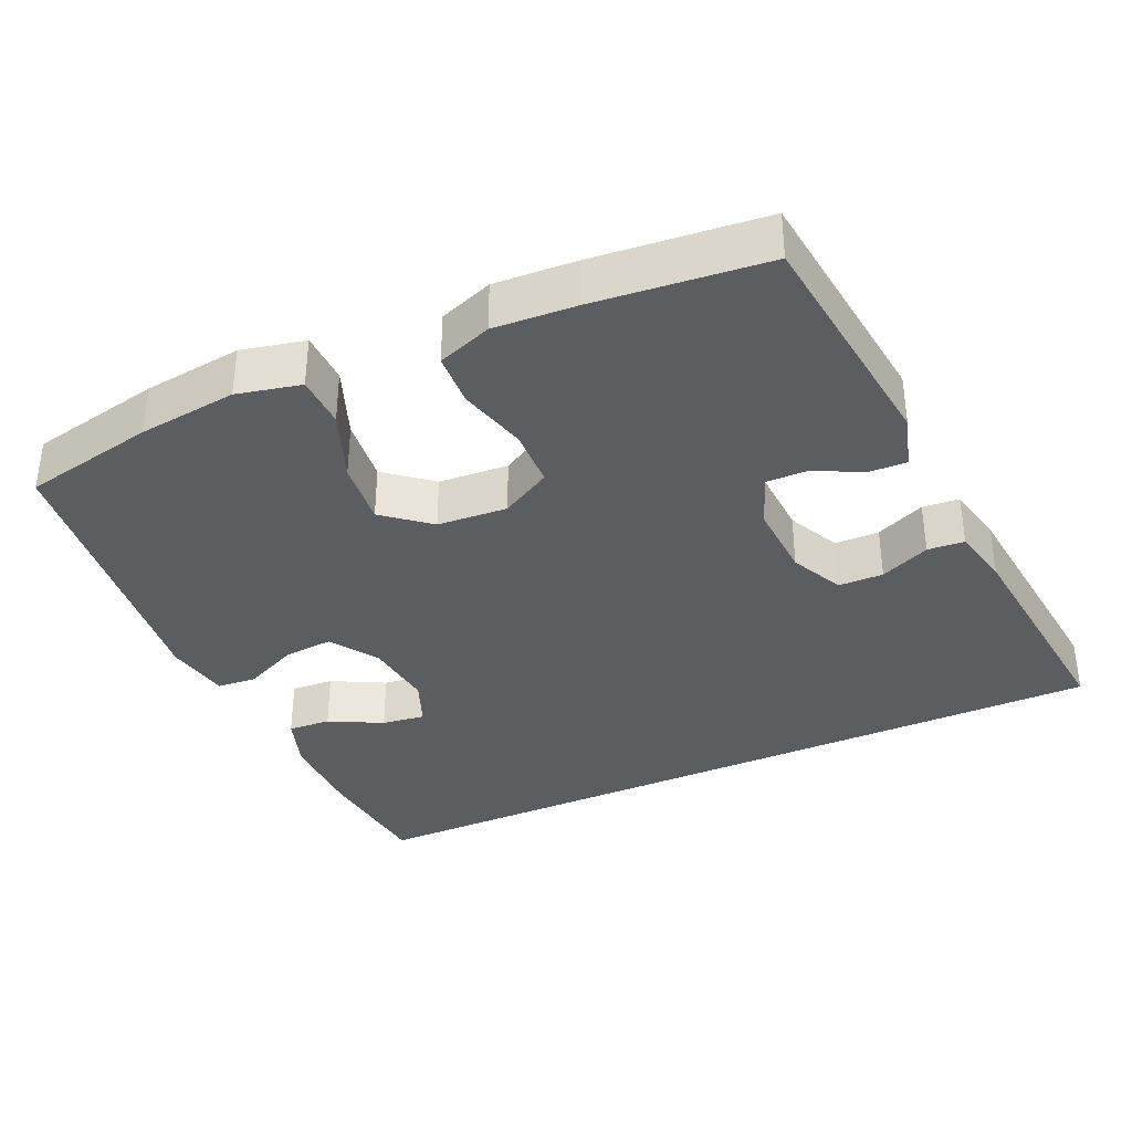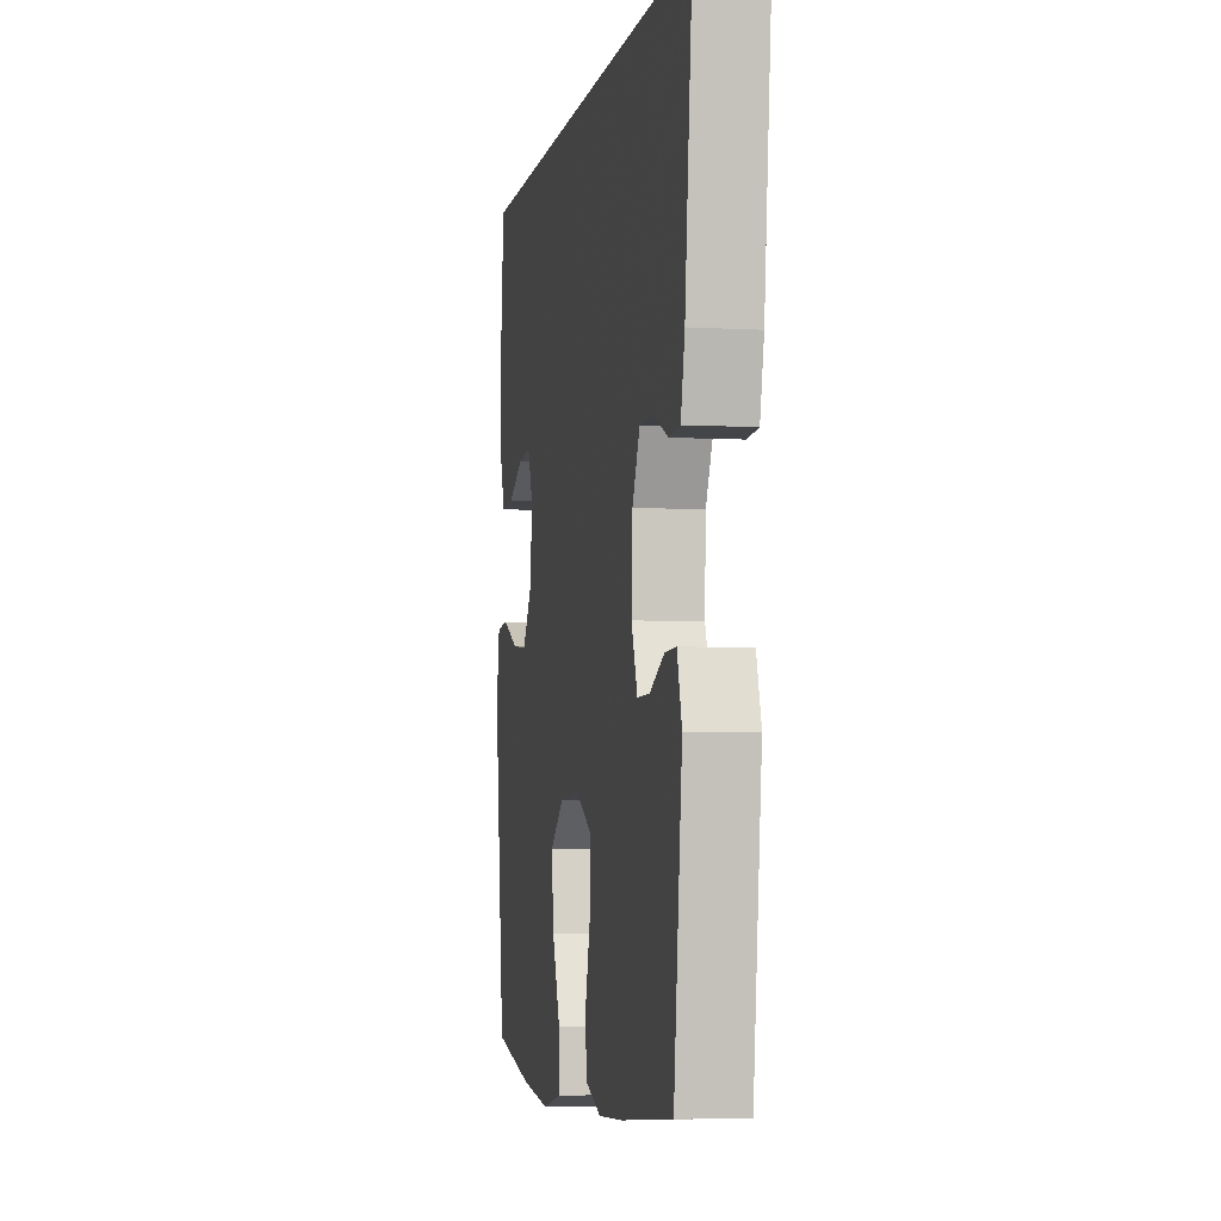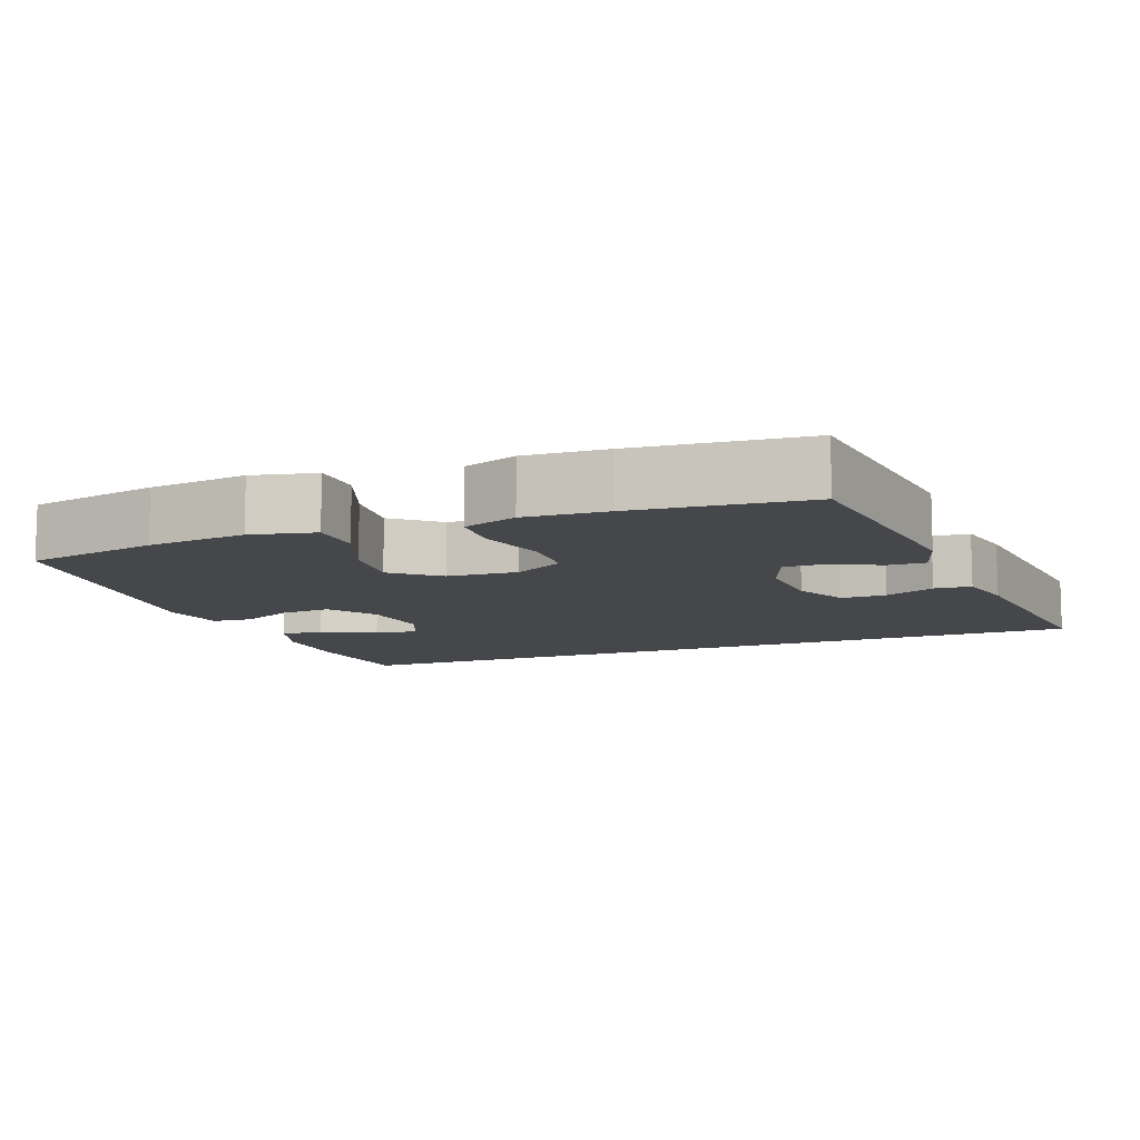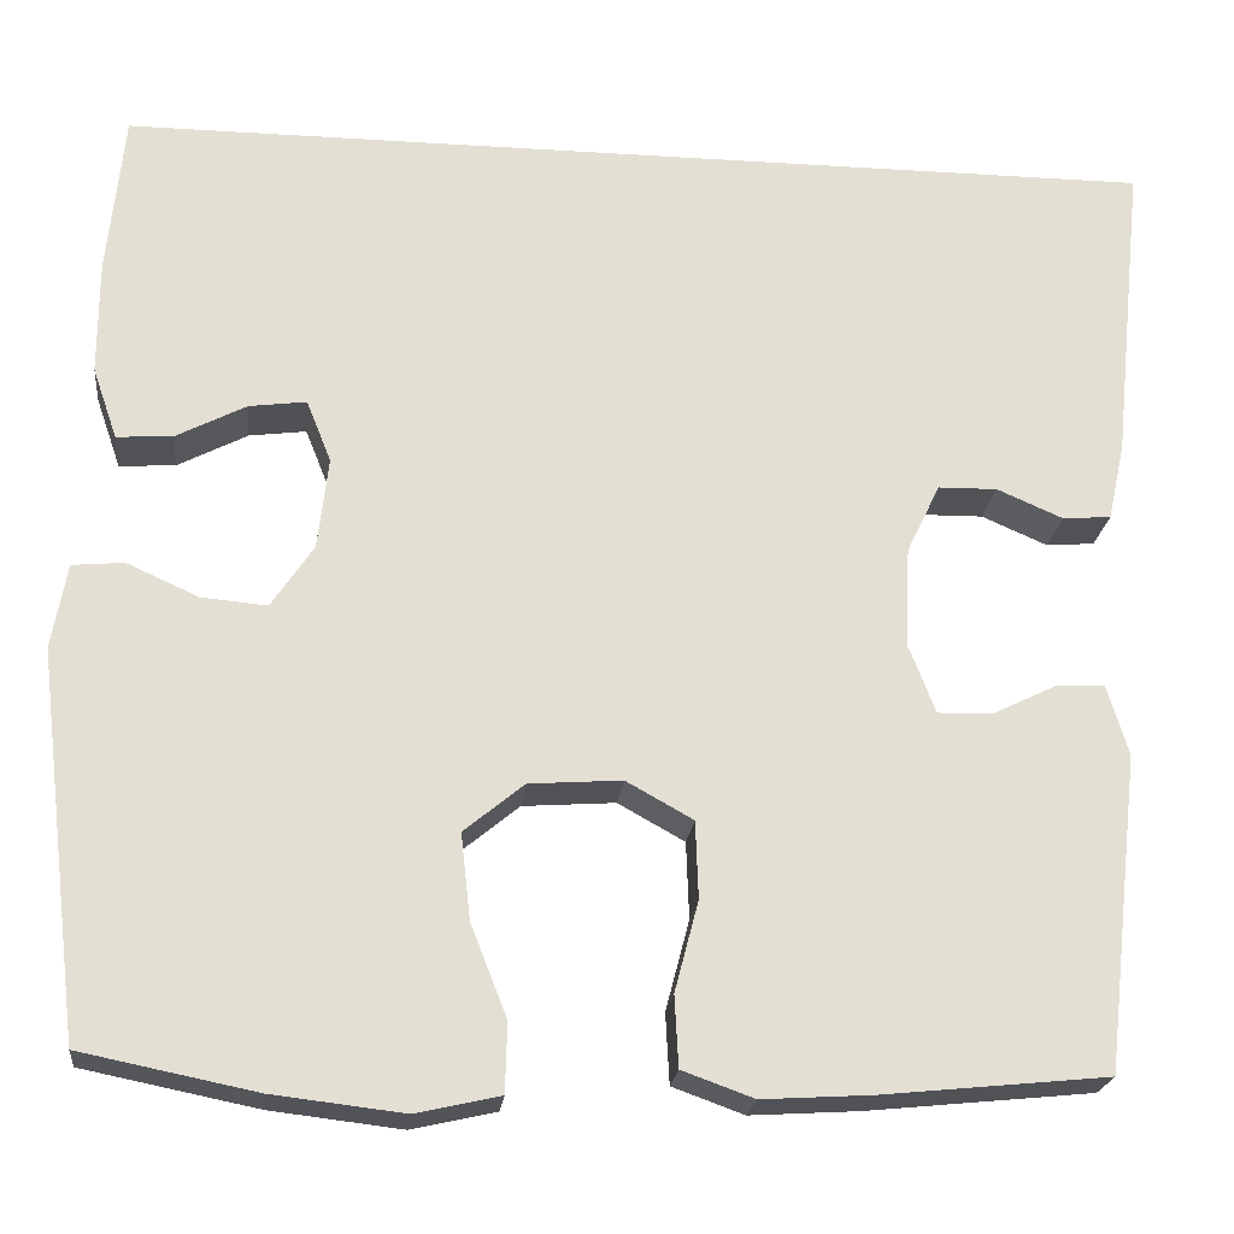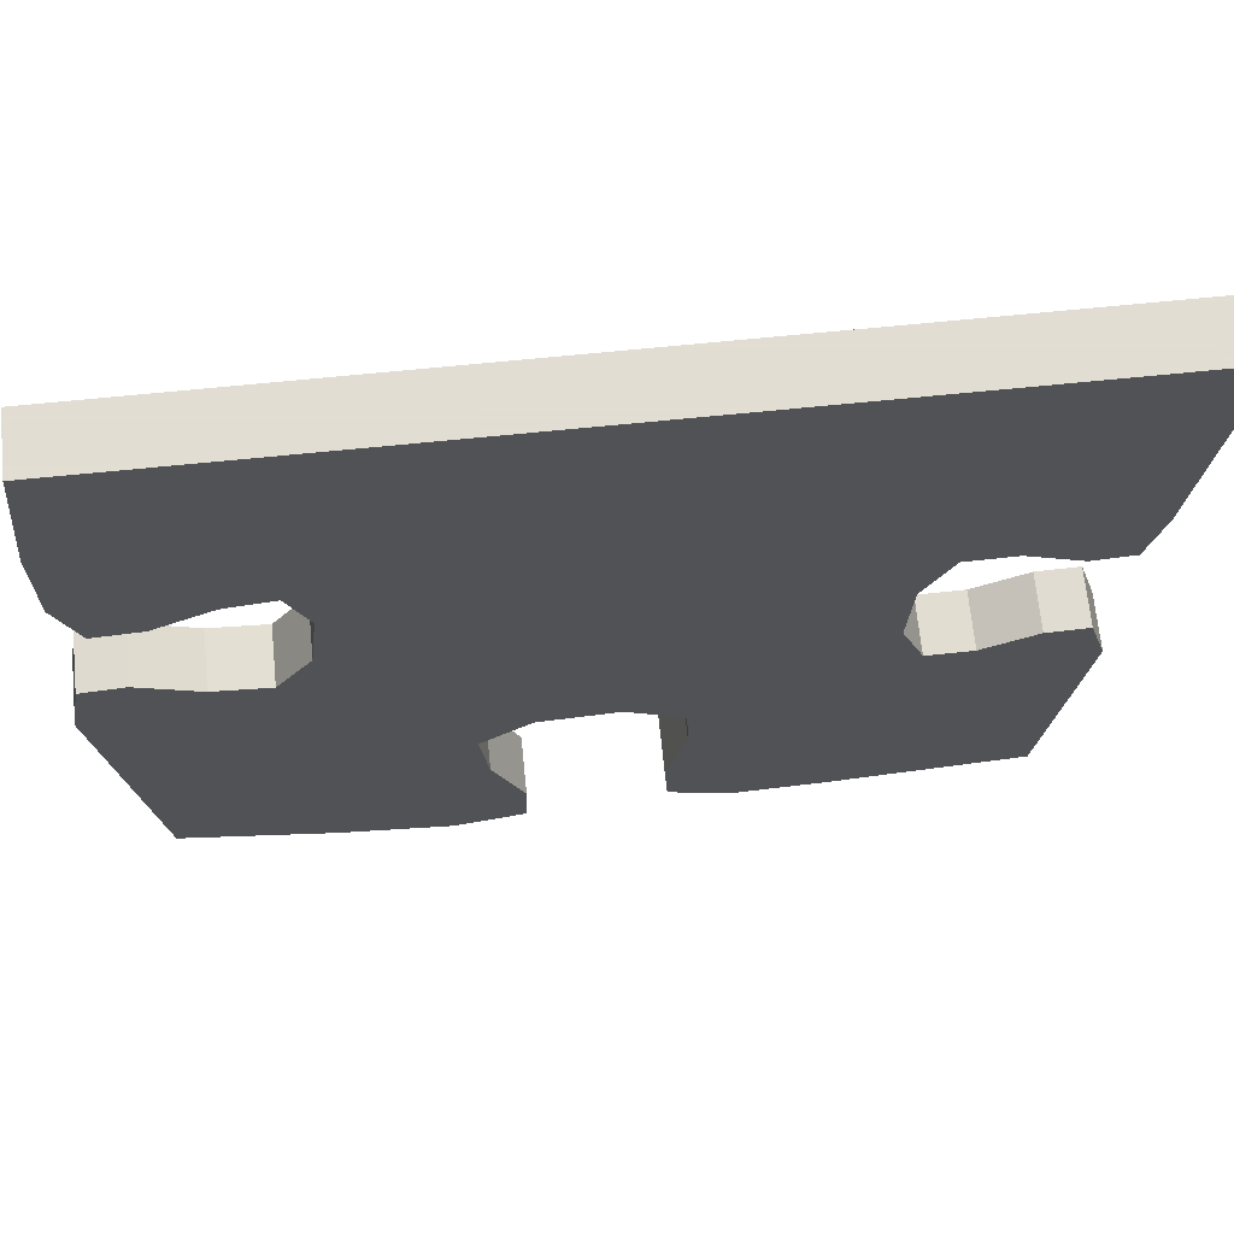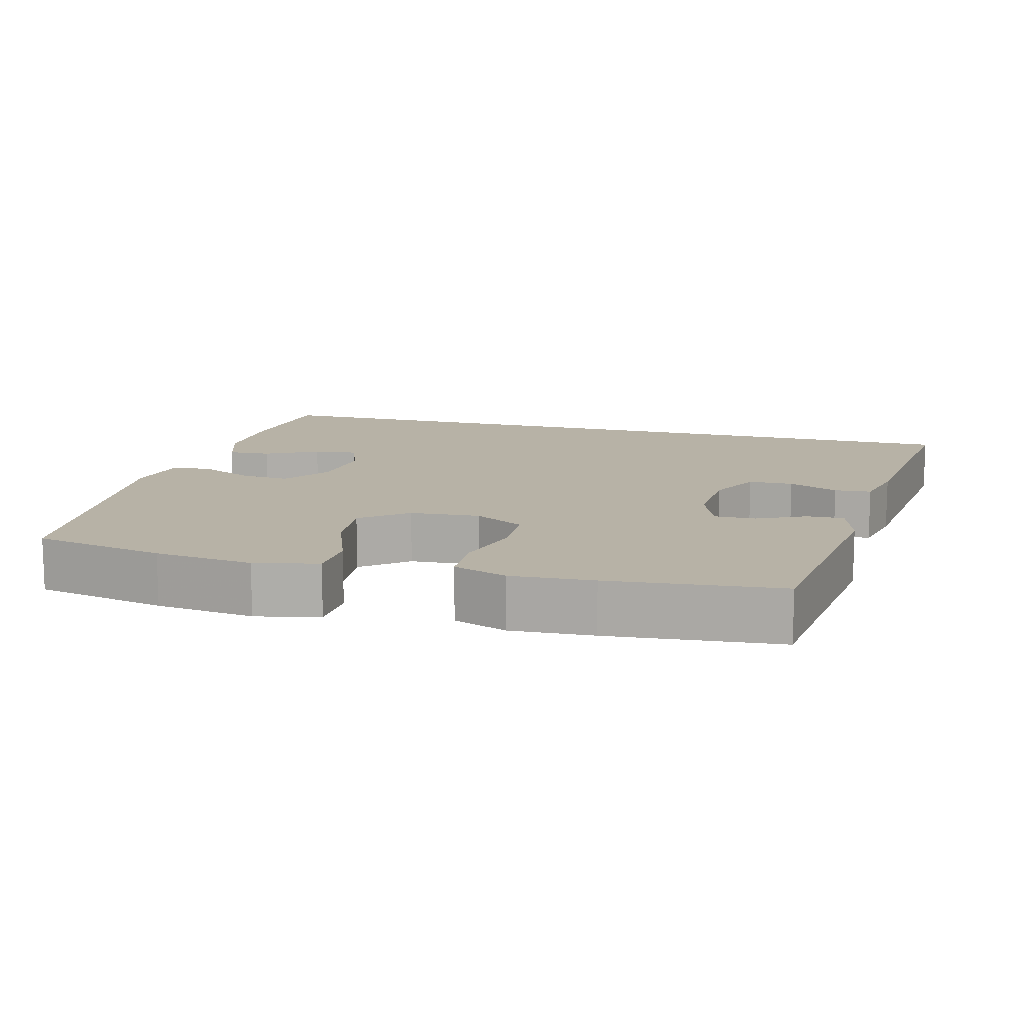
<metadata>
{"format":"obj","ext":"obj","renderer":"f3d","projection":"perspective","resolution":1024,"background":"white","views":[{"elev":-35.9,"azim":-155.6,"up":"+Y"},{"elev":-4.3,"azim":-100.6,"up":"+Z"},{"elev":-10.3,"azim":-158.9,"up":"+Y"},{"elev":-22.2,"azim":173.8,"up":"+Z"},{"elev":68.1,"azim":174.2,"up":"+Z"},{"elev":12.5,"azim":-164.7,"up":"+Y"}]}
</metadata>
<code>
v -0.586 0.07 0.5
v 0.507 0.07 0.5
v 0.524 0.07 0.33
v 0.524 0.07 0.209
v 0.498 0.07 0.134
v 0.439 0.07 0.138
v 0.366 0.07 0.176
v 0.306 0.07 0.184
v 0.28 0.07 0.119
v 0.291 0.07 0.022
v 0.335 0.07 -0.044
v 0.404 0.07 -0.038
v 0.479 0.07 -0.004
v 0.533 0.07 -0.009
v 0.549 0.07 -0.098
v 0.5 0.07 -0.5
v 0.317 0.07 -0.537
v 0.18 0.07 -0.553
v 0.092 0.07 -0.533
v 0.09 0.07 -0.461
v 0.128 0.07 -0.364
v 0.138 0.07 -0.274
v 0.075 0.07 -0.222
v -0.022 0.07 -0.215
v -0.092 0.07 -0.254
v -0.095 0.07 -0.335
v -0.07 0.07 -0.43
v -0.074 0.07 -0.504
v -0.149 0.07 -0.531
v -0.263 0.07 -0.524
v -0.5 0.07 -0.5
v -0.538 0.07 -0.169
v -0.516 0.07 -0.095
v -0.464 0.07 -0.097
v -0.397 0.07 -0.13
v -0.34 0.07 -0.131
v -0.312 0.07 -0.058
v -0.317 0.07 0.047
v -0.352 0.07 0.12
v -0.414 0.07 0.121
v -0.483 0.07 0.091
v -0.534 0.07 0.095
v -0.552 0.07 0.177
v -0.586 0 0.5
v 0.507 0 0.5
v 0.524 0 0.33
v 0.524 0 0.209
v 0.498 0 0.134
v 0.439 0 0.138
v 0.366 0 0.176
v 0.306 0 0.184
v 0.28 0 0.119
v 0.291 0 0.022
v 0.335 0 -0.044
v 0.404 0 -0.038
v 0.479 0 -0.004
v 0.533 0 -0.009
v 0.549 0 -0.098
v 0.5 0 -0.5
v 0.317 0 -0.537
v 0.18 0 -0.553
v 0.092 0 -0.533
v 0.09 0 -0.461
v 0.128 0 -0.364
v 0.138 0 -0.274
v 0.075 0 -0.222
v -0.022 0 -0.215
v -0.092 0 -0.254
v -0.095 0 -0.335
v -0.07 0 -0.43
v -0.074 0 -0.504
v -0.149 0 -0.531
v -0.263 0 -0.524
v -0.5 0 -0.5
v -0.538 0 -0.169
v -0.516 0 -0.095
v -0.464 0 -0.097
v -0.397 0 -0.13
v -0.34 0 -0.131
v -0.312 0 -0.058
v -0.317 0 0.047
v -0.352 0 0.12
v -0.414 0 0.121
v -0.483 0 0.091
v -0.534 0 0.095
v -0.552 0 0.177
f 40 41 42 43
f 39 40 43 1
f 32 33 34 35
f 32 35 36
f 31 32 36
f 30 31 36
f 29 30 36 37
f 26 27 28 29
f 25 26 29 37
f 18 19 20 21
f 18 21 22
f 17 18 22
f 16 17 22
f 15 16 22 23
f 12 13 14 15
f 11 12 15 23
f 4 5 6 7
f 4 7 8
f 3 4 8
f 39 1 2 3
f 38 39 3 8
f 24 25 37 38
f 10 11 23 24
f 9 10 24 38
f 8 9 38
f 86 85 84 83
f 44 86 83 82
f 78 77 76 75
f 79 78 75
f 79 75 74
f 79 74 73
f 80 79 73 72
f 72 71 70 69
f 80 72 69 68
f 64 63 62 61
f 65 64 61
f 65 61 60
f 65 60 59
f 66 65 59 58
f 58 57 56 55
f 66 58 55 54
f 50 49 48 47
f 51 50 47
f 51 47 46
f 46 45 44 82
f 51 46 82 81
f 81 80 68 67
f 67 66 54 53
f 81 67 53 52
f 81 52 51
f 1 44 45 2
f 2 45 46 3
f 3 46 47 4
f 4 47 48 5
f 5 48 49 6
f 6 49 50 7
f 7 50 51 8
f 8 51 52 9
f 9 52 53 10
f 10 53 54 11
f 11 54 55 12
f 12 55 56 13
f 13 56 57 14
f 14 57 58 15
f 15 58 59 16
f 16 59 60 17
f 17 60 61 18
f 18 61 62 19
f 19 62 63 20
f 20 63 64 21
f 21 64 65 22
f 22 65 66 23
f 23 66 67 24
f 24 67 68 25
f 25 68 69 26
f 26 69 70 27
f 27 70 71 28
f 28 71 72 29
f 29 72 73 30
f 30 73 74 31
f 31 74 75 32
f 32 75 76 33
f 33 76 77 34
f 34 77 78 35
f 35 78 79 36
f 36 79 80 37
f 37 80 81 38
f 38 81 82 39
f 39 82 83 40
f 40 83 84 41
f 41 84 85 42
f 42 85 86 43
f 43 86 44 1

</code>
